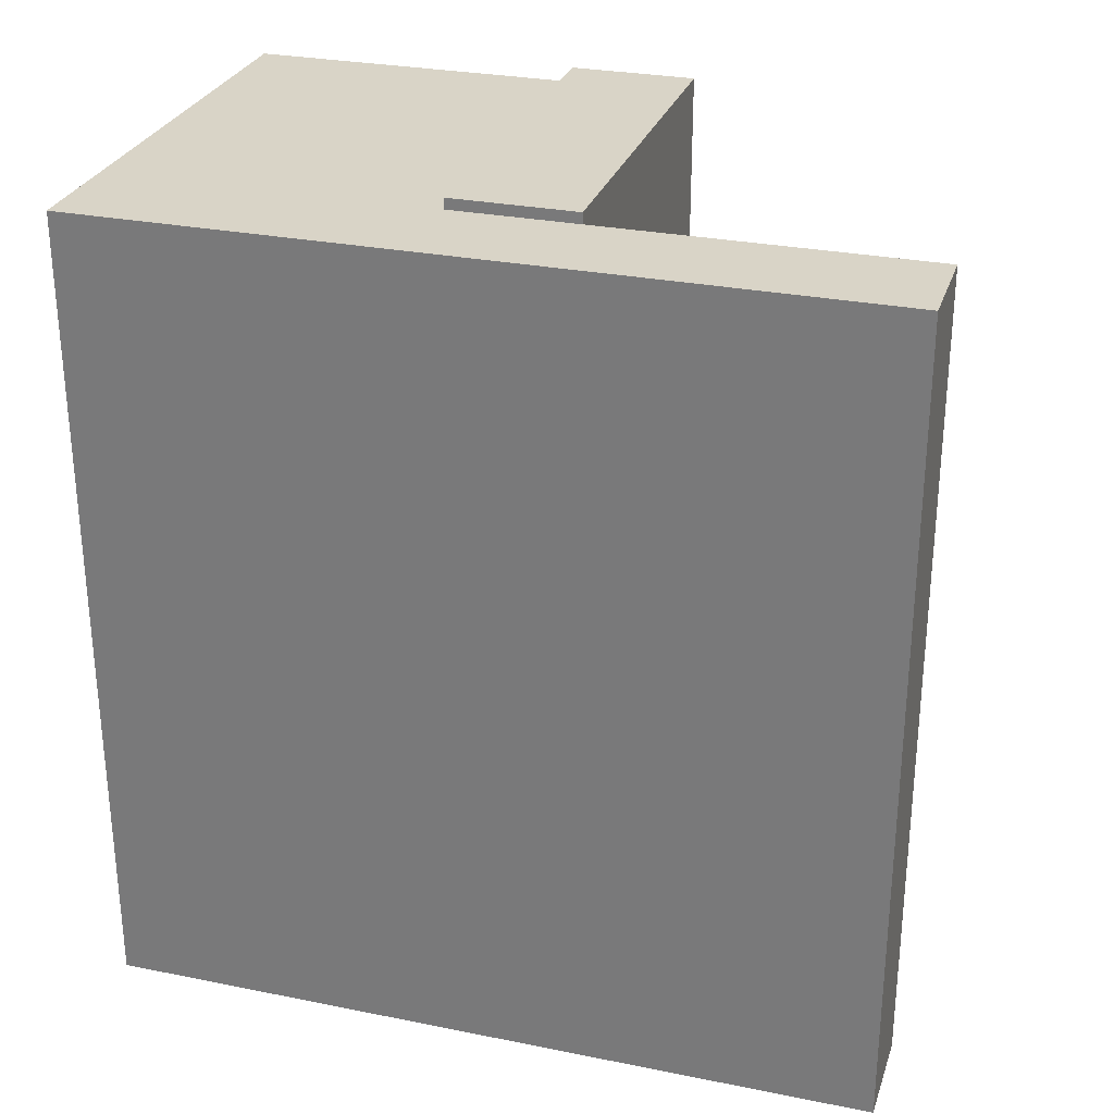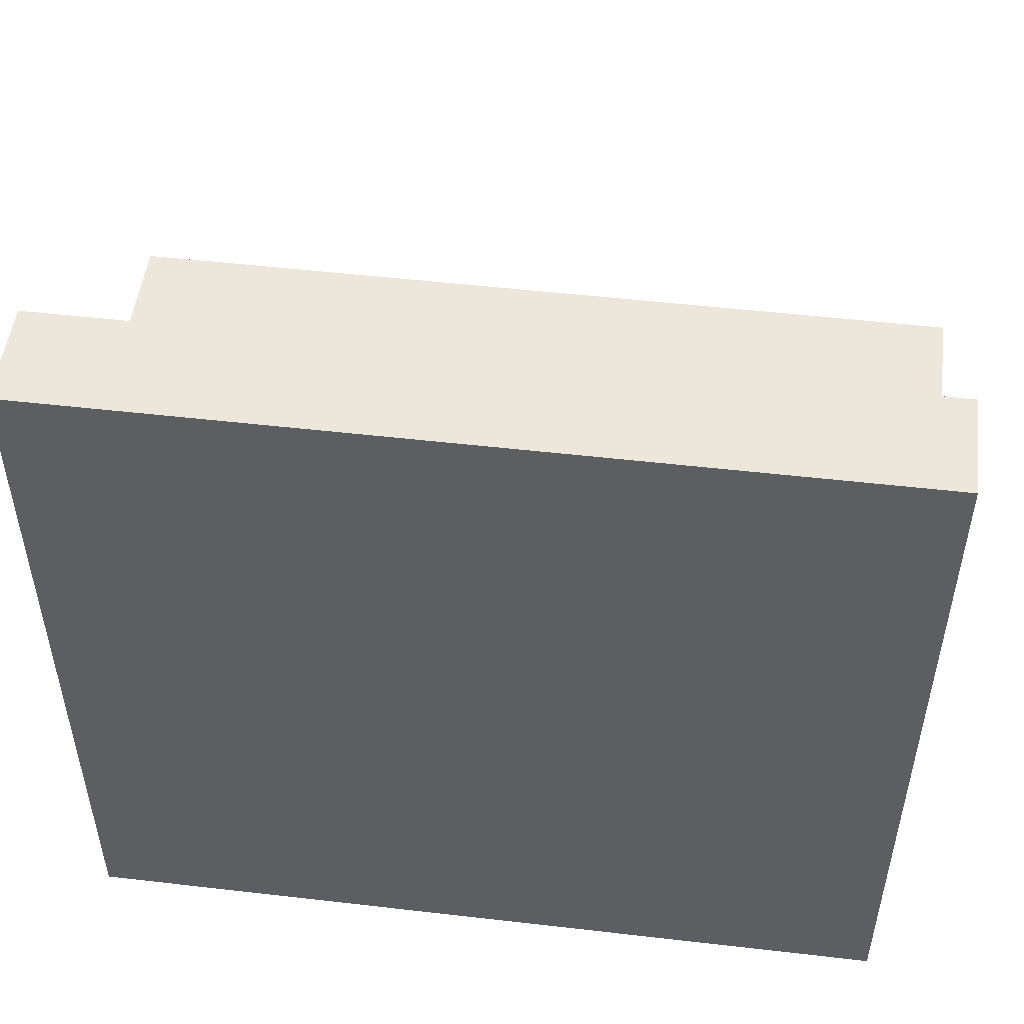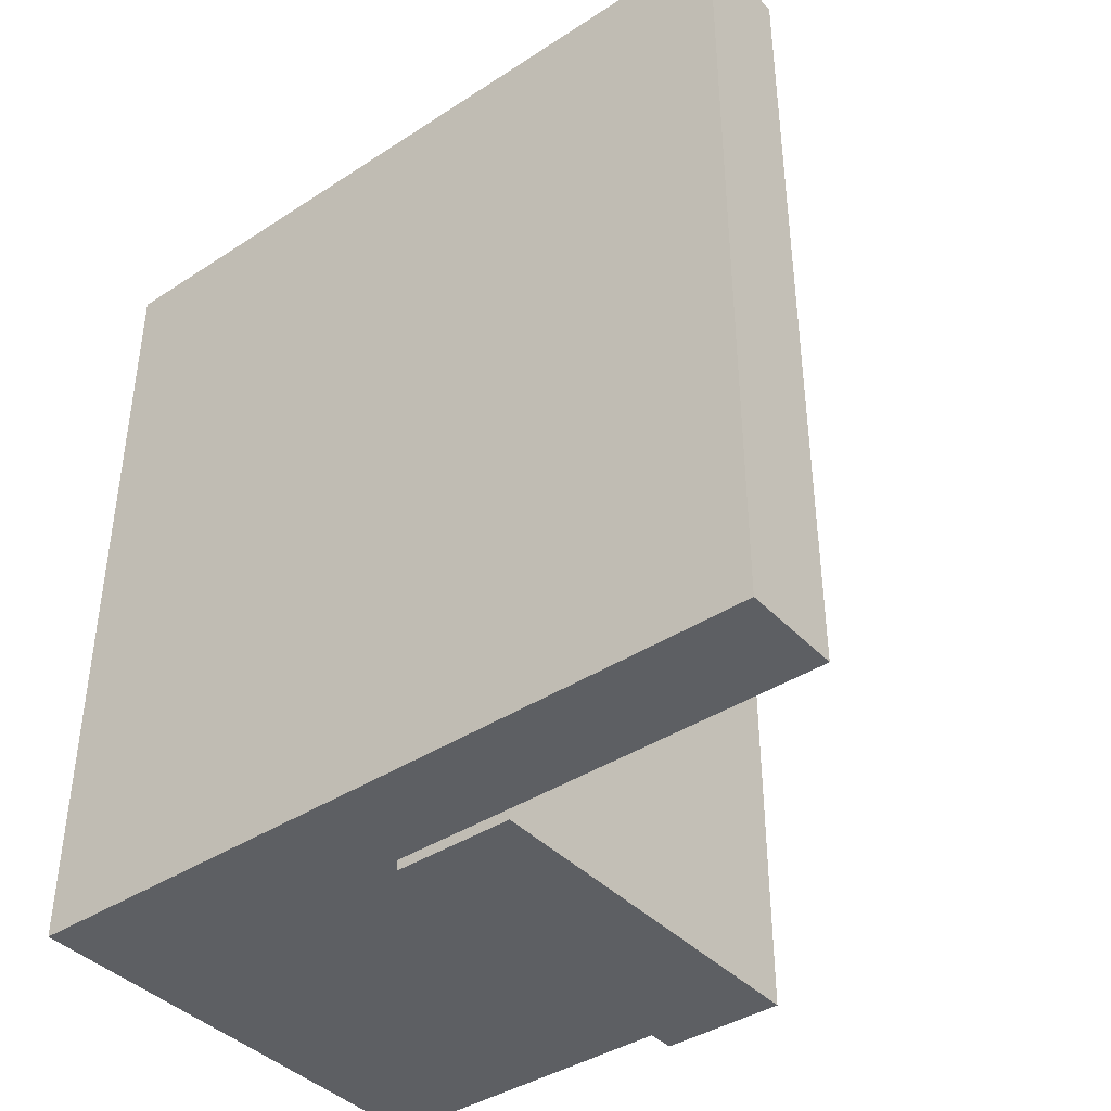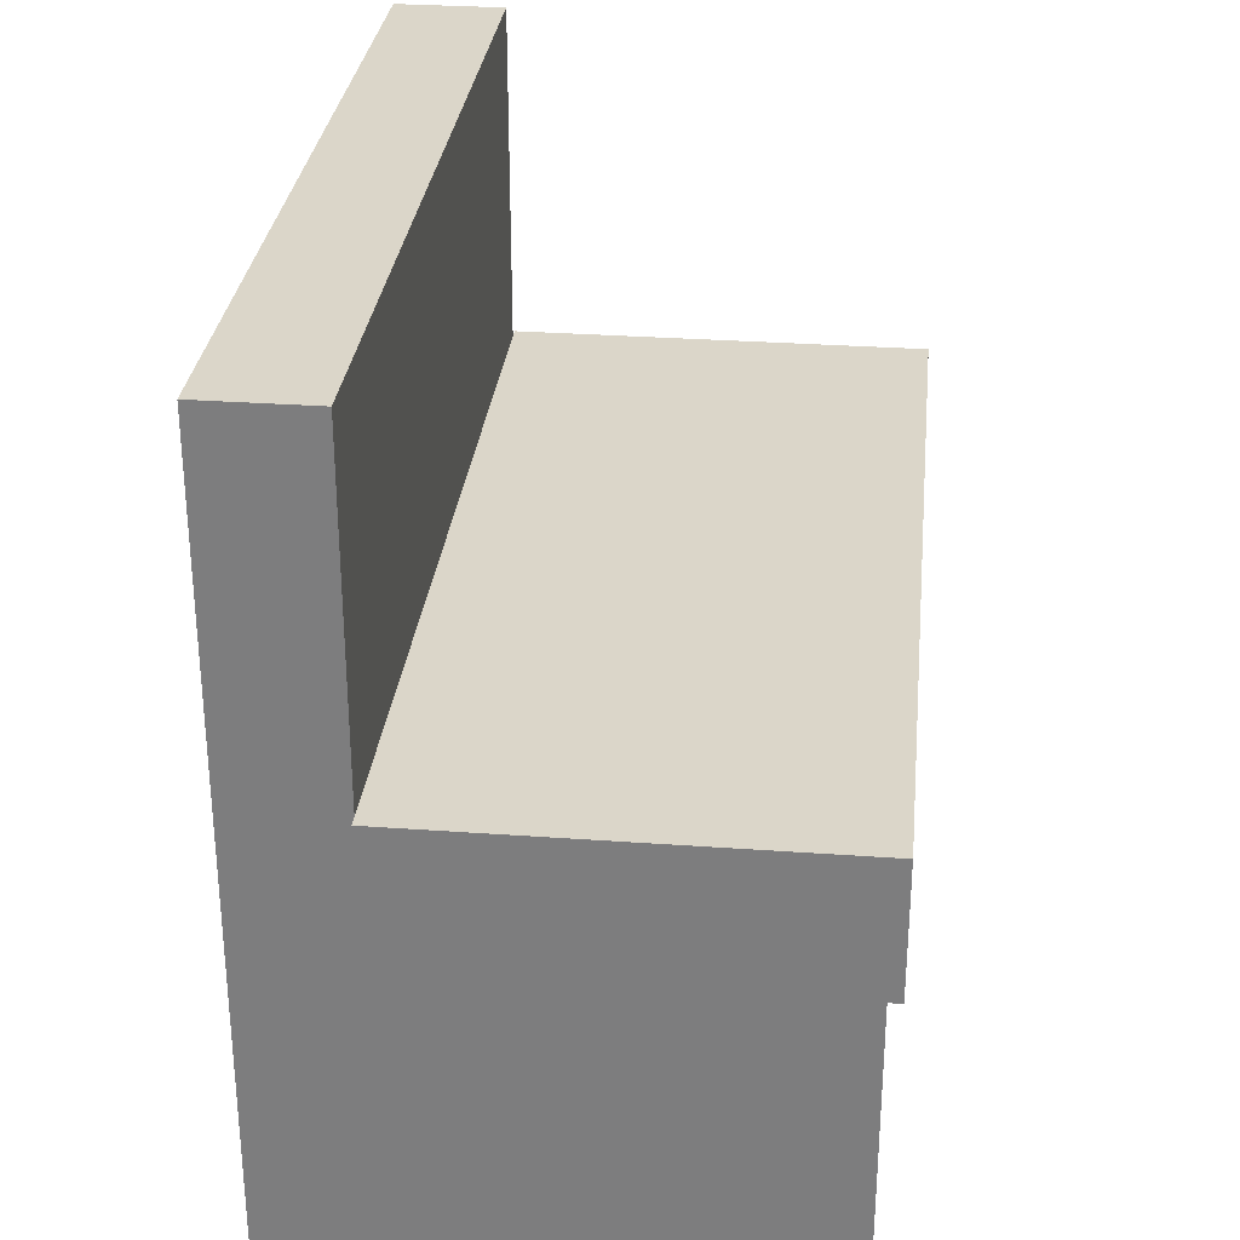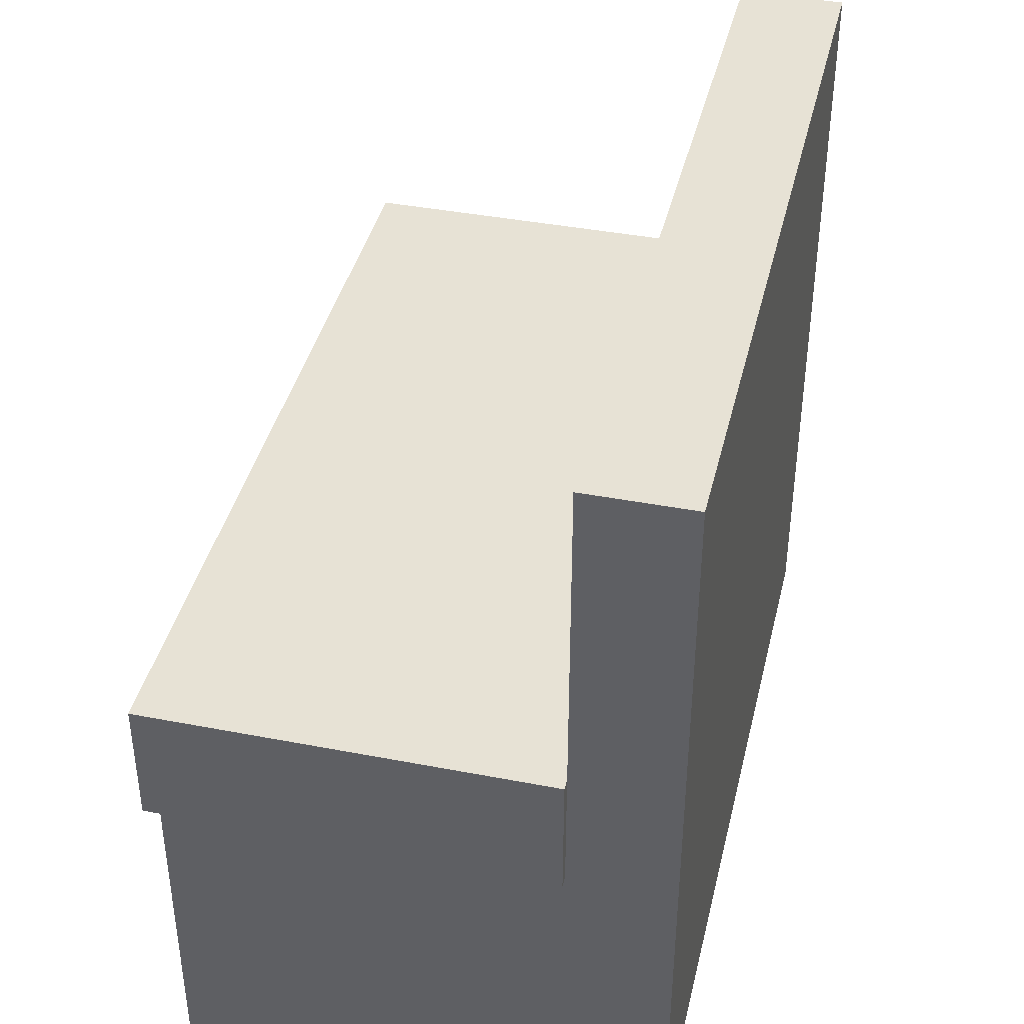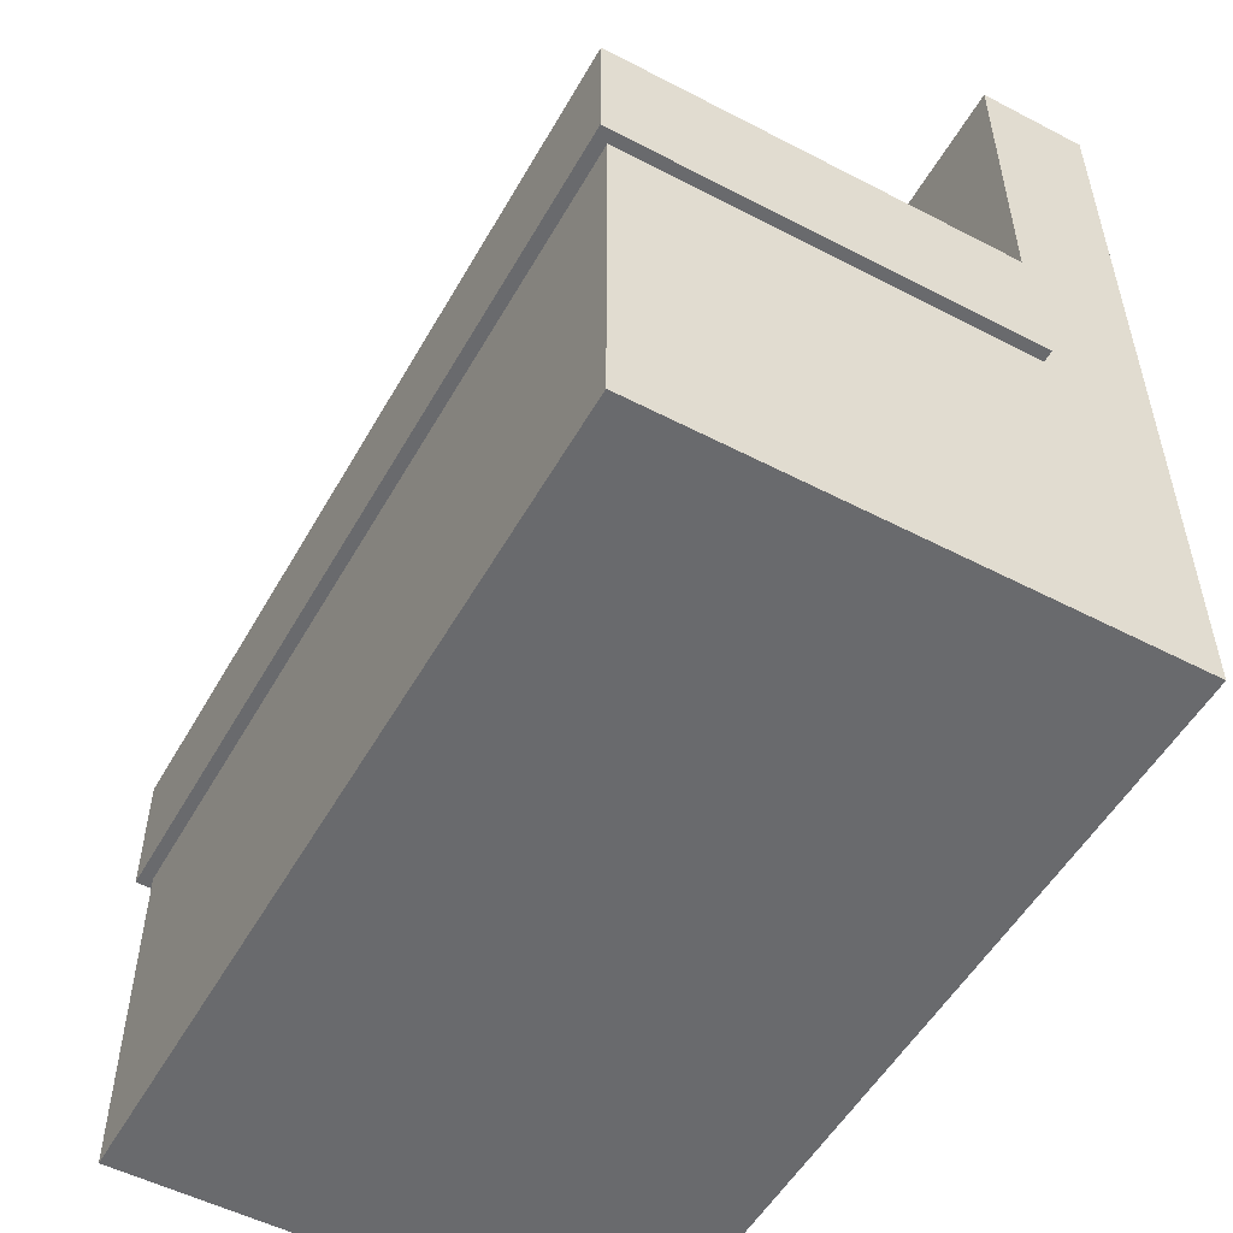
<metadata>
{"format":"obj","ext":"obj","renderer":"f3d","projection":"perspective","resolution":1024,"background":"white","views":[{"elev":28.5,"azim":106.8,"up":"+Z"},{"elev":50.8,"azim":97.2,"up":"+Y"},{"elev":-40.3,"azim":128.6,"up":"+Z"},{"elev":30.1,"azim":-174.0,"up":"+Y"},{"elev":40.4,"azim":13.3,"up":"+Y"},{"elev":-53.0,"azim":-29.1,"up":"+Y"}]}
</metadata>
<code>
o Booth_05
v -3.658 0.7031 -5.473
v -3.658 1.24 -6.843
v -3.658 1.24 -5.473
v -3.658 0.7031 -6.843
v -3.658 0.4936 -6.843
v -3.658 0.4936 -5.473
v -3.658 -0.0572 -6.843
v -3.658 -0.0572 -5.473
v -3.829 1.24 -6.843
v -3.829 0.7031 -6.843
v -3.829 0.4936 -6.843
v -3.829 -0.0572 -6.843
v -4.466 0.4936 -6.843
v -4.466 -0.0572 -6.843
v -3.829 0.7031 -5.473
v -3.829 1.24 -5.473
v -3.829 0.4936 -5.473
v -3.829 -0.0572 -5.473
v -4.466 -0.0572 -5.473
v -4.466 0.4936 -5.473
v -3.829 0.4936 -5.455
v -4.466 0.4936 -5.455
v -4.486 0.4936 -5.455
v -4.486 0.4936 -5.473
v -4.486 0.4936 -6.843
v -4.466 0.4936 -6.861
v -4.486 0.4936 -6.861
v -3.829 0.4936 -6.861
v -4.486 0.7031 -5.455
v -4.486 0.7031 -5.473
v -4.486 0.7031 -6.843
v -4.486 0.7031 -6.861
v -3.829 0.7031 -5.455
v -4.466 0.7031 -5.455
v -4.466 0.7031 -6.861
v -3.829 0.7031 -6.861
v -4.466 0.7031 -5.473
v -4.466 0.7031 -6.843
f 1 2 3
f 1 4 2
f 1 5 4
f 1 6 5
f 6 7 5
f 6 8 7
f 4 9 2
f 4 10 9
f 4 11 10
f 4 5 11
f 5 12 11
f 5 7 12
f 12 13 11
f 12 14 13
f 10 15 16
f 10 16 9
f 15 3 16
f 15 1 3
f 15 6 1
f 15 17 6
f 17 8 6
f 17 18 8
f 17 19 18
f 17 20 19
f 9 16 3
f 9 3 2
f 18 19 14
f 18 14 12
f 7 18 12
f 7 8 18
f 13 14 19
f 13 19 20
f 17 21 22
f 17 22 20
f 20 22 23
f 20 23 24
f 20 24 25
f 20 25 13
f 25 26 13
f 25 27 26
f 13 26 28
f 13 28 11
f 24 23 29
f 24 29 30
f 31 24 30
f 31 25 24
f 31 27 25
f 31 32 27
f 15 33 21
f 15 21 17
f 33 22 21
f 33 34 22
f 34 23 22
f 34 29 23
f 28 35 36
f 28 26 35
f 26 32 35
f 26 27 32
f 30 29 34
f 30 34 37
f 37 34 33
f 37 33 15
f 10 37 15
f 38 30 37
f 10 38 37
f 38 31 30
f 38 32 31
f 38 35 32
f 10 35 38
f 10 36 35
f 11 28 36
f 11 36 10

</code>
